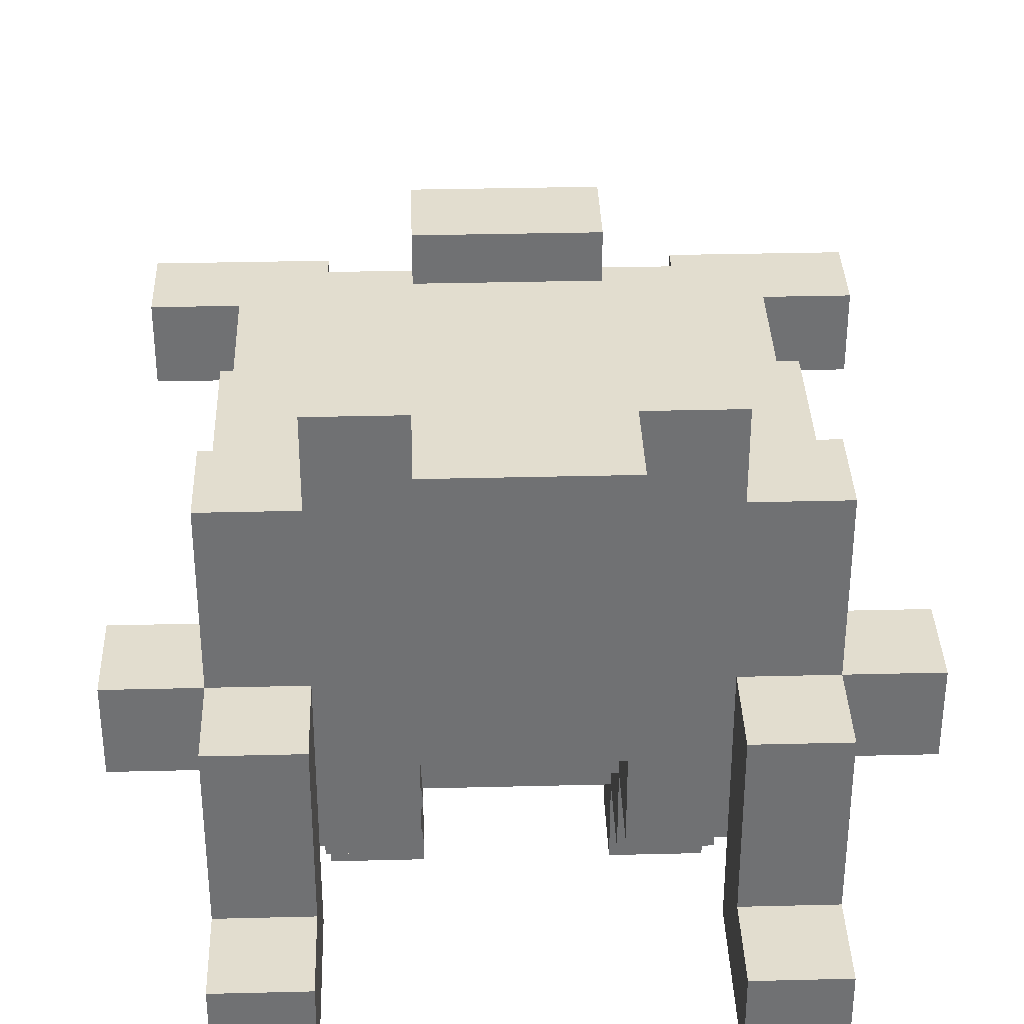
<metadata>
{"format":"obj","ext":"obj","renderer":"f3d","projection":"perspective","resolution":1024,"background":"white","views":[{"elev":34.9,"azim":178.1,"up":"+Z"}]}
</metadata>
<code>
o
v 0.4 0.2 -2.98e-08
v 0.4 0.2 0.1
v 0.4 0.3 -2.98e-08
v 0.4 0.3 0.1
v 0.4 0.9 -2.98e-08
v 0.4 0.9 0.1
v 0.4 1 -2.98e-08
v 0.4 1 0.1
v 0.3 0.3 -2.98e-08
v 0.3 0.3 0.1
v 0.3 0.6 -0.1
v 0.3 0.6 -2.98e-08
v 0.3 0.6 0.1
v 0.3 0.6 0.2
v 0.3 0.7 -2.98e-08
v 0.3 0.7 0.1
v 0.3 0.9 -2.98e-08
v 0.3 0.9 0.1
v 0.3 0.9 0.2
v 0.3 0.9 0.3
v 0.3 1 -0.2
v 0.3 1 -0.1
v 0.3 1 -2.98e-08
v 0.3 1 0.1
v 0.3 1 0.3
v 0.3 1.1 -0.2
v 0.3 1.1 -0.1
v 0.3 1.1 0.1
v 0.3 1.2 -0.2
v 0.3 1.2 -0.1
v 0.2 0.1 -0.3
v 0.2 0.1 -0.1
v 0.2 0.2 -0.3
v 0.2 0.2 -0.2
v 0.2 0.4 0.1
v 0.2 0.4 0.2
v 0.2 0.5 -0.1
v 0.2 0.5 -2.98e-08
v 0.2 0.6 -0.2
v 0.2 0.6 -0.1
v 0.2 0.6 -2.98e-08
v 0.2 0.6 0.1
v 0.2 0.6 0.2
v 0.2 0.6 0.3
v 0.2 0.7 -0.3
v 0.2 0.7 -0.2
v 0.2 0.7 -2.98e-08
v 0.2 0.7 0.1
v 0.2 0.8 -0.3
v 0.2 0.8 -0.2
v 0.2 0.9 -0.2
v 0.2 0.9 -0.1
v 0.2 0.9 -2.98e-08
v 0.2 0.9 0.1
v 0.2 0.9 0.2
v 0.2 0.9 0.3
v 0.2 0.9 0.4
v 0.2 1 0.3
v 0.2 1 0.4
v 0.1 0.4 -2.98e-08
v 0.1 0.4 0.1
v 0.1 0.4 0.2
v 0.1 0.4 0.3
v 0.1 0.5 -2.98e-08
v 0.1 0.5 0.1
v 0.1 0.5 0.2
v 0.1 0.5 0.3
v 0.1 1 0.1
v 0.1 1 0.2
v 0.1 1 0.4
v 0.1 1.1 0.1
v 0.1 1.1 0.4
v -0.1 0.1 -0.3
v -0.1 0.1 -0.1
v -0.1 0.2 -0.3
v -0.1 0.2 -0.2
v -0.1 0.4 0.1
v -0.1 0.4 0.2
v -0.1 0.5 -0.1
v -0.1 0.5 0.2
v -0.1 0.6 -0.2
v -0.1 0.6 -0.1
v -0.1 0.6 0.1
v -0.1 0.6 0.2
v -0.1 0.7 -0.3
v -0.1 0.7 -0.2
v -0.1 0.7 -0.1
v -0.1 0.8 -0.3
v -0.1 0.8 -0.2
v -0.1 0.8 -0.1
v -0.1 0.9 -0.2
v -0.1 0.9 -0.1
v -0.1 0.9 -2.98e-08
v -0.1 1 -0.1
v -0.1 1 -2.98e-08
v -0.2 0.2 -2.98e-08
v -0.2 0.2 0.1
v -0.2 0.4 0.1
v -0.2 0.5 -2.98e-08
v -0.2 0.5 0.1
v -0.2 1 -0.2
v -0.2 1 -0.1
v -0.2 1 0.1
v -0.2 1.1 -0.2
v -0.2 1.1 -0.1
v -0.2 1.1 0.1
v -0.2 1.2 -0.2
v -0.2 1.2 -0.1
v 0.2 0.2 -2.98e-08
v 0.2 0.2 0.1
v 0.2 0.4 0.1
v 0.2 0.5 -2.98e-08
v 0.2 0.5 0.1
v 0.2 1 -0.2
v 0.2 1 -0.1
v 0.2 1 0.1
v 0.2 1.1 -0.2
v 0.2 1.1 -0.1
v 0.2 1.1 0.1
v 0.2 1.2 -0.2
v 0.2 1.2 -0.1
v 0.1 0.1 -0.3
v 0.1 0.1 -0.1
v 0.1 0.2 -0.3
v 0.1 0.2 -0.2
v 0.1 0.4 0.1
v 0.1 0.4 0.2
v 0.1 0.5 -0.1
v 0.1 0.5 0.2
v 0.1 0.6 -0.2
v 0.1 0.6 -0.1
v 0.1 0.6 0.1
v 0.1 0.6 0.2
v 0.1 0.7 -0.3
v 0.1 0.7 -0.2
v 0.1 0.7 -0.1
v 0.1 0.8 -0.3
v 0.1 0.8 -0.2
v 0.1 0.8 -0.1
v 0.1 0.9 -0.2
v 0.1 0.9 -0.1
v 0.1 0.9 -2.98e-08
v 0.1 1 -0.1
v 0.1 1 -2.98e-08
v -0.1 0.4 -2.98e-08
v -0.1 0.4 0.1
v -0.1 0.4 0.2
v -0.1 0.4 0.3
v -0.1 0.5 -2.98e-08
v -0.1 0.5 0.1
v -0.1 0.5 0.2
v -0.1 0.5 0.3
v -0.1 1 0.1
v -0.1 1 0.2
v -0.1 1 0.4
v -0.1 1.1 0.1
v -0.1 1.1 0.4
v -0.2 0.1 -0.3
v -0.2 0.1 -0.1
v -0.2 0.2 -0.3
v -0.2 0.2 -0.2
v -0.2 0.4 0.1
v -0.2 0.4 0.2
v -0.2 0.5 -0.1
v -0.2 0.5 -2.98e-08
v -0.2 0.6 -0.2
v -0.2 0.6 -0.1
v -0.2 0.6 -2.98e-08
v -0.2 0.6 0.1
v -0.2 0.6 0.2
v -0.2 0.6 0.3
v -0.2 0.7 -0.3
v -0.2 0.7 -0.2
v -0.2 0.7 -2.98e-08
v -0.2 0.7 0.1
v -0.2 0.8 -0.3
v -0.2 0.8 -0.2
v -0.2 0.9 -0.2
v -0.2 0.9 -0.1
v -0.2 0.9 -2.98e-08
v -0.2 0.9 0.1
v -0.2 0.9 0.2
v -0.2 0.9 0.3
v -0.2 0.9 0.4
v -0.2 1 0.3
v -0.2 1 0.4
v -0.3 0.3 -2.98e-08
v -0.3 0.3 0.1
v -0.3 0.6 -0.1
v -0.3 0.6 -2.98e-08
v -0.3 0.6 0.1
v -0.3 0.6 0.2
v -0.3 0.7 -2.98e-08
v -0.3 0.7 0.1
v -0.3 0.9 -2.98e-08
v -0.3 0.9 0.1
v -0.3 0.9 0.2
v -0.3 0.9 0.3
v -0.3 1 -0.2
v -0.3 1 -0.1
v -0.3 1 -2.98e-08
v -0.3 1 0.1
v -0.3 1 0.3
v -0.3 1.1 -0.2
v -0.3 1.1 -0.1
v -0.3 1.1 0.1
v -0.3 1.2 -0.2
v -0.3 1.2 -0.1
v -0.4 0.2 -2.98e-08
v -0.4 0.2 0.1
v -0.4 0.3 -2.98e-08
v -0.4 0.3 0.1
v -0.4 0.9 -2.98e-08
v -0.4 0.9 0.1
v -0.4 1 -2.98e-08
v -0.4 1 0.1
v 0.2 0.1 -0.3
v 0.2 0.2 -0.3
v 0.2 0.7 -0.3
v 0.2 0.8 -0.3
v 0.1 0.1 -0.3
v 0.1 0.2 -0.3
v 0.1 0.7 -0.3
v 0.1 0.8 -0.3
v -0.1 0.1 -0.3
v -0.1 0.2 -0.3
v -0.1 0.7 -0.3
v -0.1 0.8 -0.3
v -0.2 0.1 -0.3
v -0.2 0.2 -0.3
v -0.2 0.7 -0.3
v -0.2 0.8 -0.3
v 0.3 1 -0.2
v 0.3 1.1 -0.2
v 0.3 1.2 -0.2
v 0.2 0.2 -0.2
v 0.2 0.6 -0.2
v 0.2 0.7 -0.2
v 0.2 0.8 -0.2
v 0.2 0.9 -0.2
v 0.2 1 -0.2
v 0.2 1.1 -0.2
v 0.2 1.2 -0.2
v 0.1 0.2 -0.2
v 0.1 0.6 -0.2
v 0.1 0.7 -0.2
v 0.1 0.8 -0.2
v 0.1 0.9 -0.2
v -0.1 0.2 -0.2
v -0.1 0.6 -0.2
v -0.1 0.7 -0.2
v -0.1 0.8 -0.2
v -0.1 0.9 -0.2
v -0.2 0.2 -0.2
v -0.2 0.6 -0.2
v -0.2 0.7 -0.2
v -0.2 0.8 -0.2
v -0.2 0.9 -0.2
v -0.2 1 -0.2
v -0.2 1.1 -0.2
v -0.2 1.2 -0.2
v -0.3 1 -0.2
v -0.3 1.1 -0.2
v -0.3 1.2 -0.2
v 0.3 0.6 -0.1
v 0.3 1 -0.1
v 0.2 0.6 -0.1
v 0.2 0.9 -0.1
v 0.2 1 -0.1
v 0.1 0.5 -0.1
v 0.1 0.6 -0.1
v 0.1 0.7 -0.1
v 0.1 0.8 -0.1
v 0.1 0.9 -0.1
v 0.1 1 -0.1
v -0.1 0.5 -0.1
v -0.1 0.6 -0.1
v -0.1 0.7 -0.1
v -0.1 0.8 -0.1
v -0.1 0.9 -0.1
v -0.1 1 -0.1
v -0.2 0.6 -0.1
v -0.2 0.9 -0.1
v -0.2 1 -0.1
v -0.3 0.6 -0.1
v -0.3 1 -0.1
v 0.4 0.2 -2.98e-08
v 0.4 0.3 -2.98e-08
v 0.4 0.9 -2.98e-08
v 0.4 1 -2.98e-08
v 0.3 0.3 -2.98e-08
v 0.3 0.6 -2.98e-08
v 0.3 0.9 -2.98e-08
v 0.3 1 -2.98e-08
v 0.2 0.2 -2.98e-08
v 0.2 0.5 -2.98e-08
v 0.2 0.6 -2.98e-08
v 0.1 0.4 -2.98e-08
v 0.1 0.5 -2.98e-08
v 0.1 0.9 -2.98e-08
v 0.1 1 -2.98e-08
v -0.1 0.4 -2.98e-08
v -0.1 0.5 -2.98e-08
v -0.1 0.9 -2.98e-08
v -0.1 1 -2.98e-08
v -0.2 0.2 -2.98e-08
v -0.2 0.5 -2.98e-08
v -0.2 0.6 -2.98e-08
v -0.3 0.3 -2.98e-08
v -0.3 0.6 -2.98e-08
v -0.3 0.9 -2.98e-08
v -0.3 1 -2.98e-08
v -0.4 0.2 -2.98e-08
v -0.4 0.3 -2.98e-08
v -0.4 0.9 -2.98e-08
v -0.4 1 -2.98e-08
v 0.3 0.7 0.1
v 0.3 0.9 0.1
v 0.2 0.4 0.1
v 0.2 0.5 0.1
v 0.2 0.7 0.1
v 0.2 0.9 0.1
v 0.1 0.4 0.1
v 0.1 0.5 0.1
v 0.1 1 0.1
v 0.1 1.1 0.1
v -0.1 0.4 0.1
v -0.1 0.5 0.1
v -0.1 1 0.1
v -0.1 1.1 0.1
v -0.2 0.4 0.1
v -0.2 0.5 0.1
v -0.2 0.7 0.1
v -0.2 0.9 0.1
v -0.3 0.7 0.1
v -0.3 0.9 0.1
v 0.1 0.4 0.2
v 0.1 0.5 0.2
v -0.1 0.4 0.2
v -0.1 0.5 0.2
v 0.3 1.1 -0.1
v 0.3 1.2 -0.1
v 0.2 0.1 -0.1
v 0.2 0.5 -0.1
v 0.2 1.1 -0.1
v 0.2 1.2 -0.1
v 0.1 0.1 -0.1
v 0.1 0.5 -0.1
v -0.1 0.1 -0.1
v -0.1 0.5 -0.1
v -0.2 0.1 -0.1
v -0.2 0.5 -0.1
v -0.2 1.1 -0.1
v -0.2 1.2 -0.1
v -0.3 1.1 -0.1
v -0.3 1.2 -0.1
v 0.3 0.7 -2.98e-08
v 0.3 0.9 -2.98e-08
v 0.2 0.7 -2.98e-08
v 0.2 0.9 -2.98e-08
v -0.2 0.7 -2.98e-08
v -0.2 0.9 -2.98e-08
v -0.3 0.7 -2.98e-08
v -0.3 0.9 -2.98e-08
v 0.4 0.2 0.1
v 0.4 0.3 0.1
v 0.4 0.9 0.1
v 0.4 1 0.1
v 0.3 0.3 0.1
v 0.3 0.6 0.1
v 0.3 0.9 0.1
v 0.3 1 0.1
v 0.3 1.1 0.1
v 0.2 0.2 0.1
v 0.2 0.4 0.1
v 0.2 0.6 0.1
v 0.2 1 0.1
v 0.2 1.1 0.1
v 0.1 0.4 0.1
v 0.1 0.6 0.1
v -0.1 0.4 0.1
v -0.1 0.6 0.1
v -0.2 0.2 0.1
v -0.2 0.4 0.1
v -0.2 0.6 0.1
v -0.2 1 0.1
v -0.2 1.1 0.1
v -0.3 0.3 0.1
v -0.3 0.6 0.1
v -0.3 0.9 0.1
v -0.3 1 0.1
v -0.3 1.1 0.1
v -0.4 0.2 0.1
v -0.4 0.3 0.1
v -0.4 0.9 0.1
v -0.4 1 0.1
v 0.3 0.6 0.2
v 0.3 0.9 0.2
v 0.2 0.4 0.2
v 0.2 0.6 0.2
v 0.2 0.9 0.2
v 0.1 0.4 0.2
v 0.1 0.5 0.2
v 0.1 0.6 0.2
v -0.1 0.4 0.2
v -0.1 0.5 0.2
v -0.1 0.6 0.2
v -0.2 0.4 0.2
v -0.2 0.6 0.2
v -0.2 0.9 0.2
v -0.3 0.6 0.2
v -0.3 0.9 0.2
v 0.3 0.9 0.3
v 0.3 1 0.3
v 0.2 0.6 0.3
v 0.2 0.9 0.3
v 0.2 1 0.3
v 0.1 0.4 0.3
v 0.1 0.5 0.3
v 0.1 0.7 0.3
v 0.1 0.8 0.3
v 0.1 0.9 0.3
v 0 0.8 0.3
v 0 0.9 0.3
v -0.1 0.4 0.3
v -0.1 0.5 0.3
v -0.1 0.7 0.3
v -0.1 0.9 0.3
v -0.2 0.6 0.3
v -0.2 0.9 0.3
v -0.2 1 0.3
v -0.3 0.9 0.3
v -0.3 1 0.3
v 0.2 0.9 0.4
v 0.2 1 0.4
v 0.1 1 0.4
v 0.1 1.1 0.4
v -0.1 1 0.4
v -0.1 1.1 0.4
v -0.2 0.9 0.4
v -0.2 1 0.4
v 0.2 0.1 -0.3
v 0.1 0.1 -0.3
v -0.1 0.1 -0.3
v -0.2 0.1 -0.3
v 0.2 0.1 -0.1
v 0.1 0.1 -0.1
v -0.1 0.1 -0.1
v -0.2 0.1 -0.1
v 0.4 0.2 -2.98e-08
v 0.2 0.2 -2.98e-08
v -0.2 0.2 -2.98e-08
v -0.4 0.2 -2.98e-08
v 0.4 0.2 0.1
v 0.2 0.2 0.1
v -0.2 0.2 0.1
v -0.4 0.2 0.1
v 0.1 0.4 -2.98e-08
v -0.1 0.4 -2.98e-08
v 0.2 0.4 0.1
v 0.1 0.4 0.1
v -0.1 0.4 0.1
v -0.2 0.4 0.1
v 0.2 0.4 0.2
v 0.1 0.4 0.2
v -0.1 0.4 0.2
v -0.2 0.4 0.2
v 0.1 0.4 0.3
v -0.1 0.4 0.3
v 0.2 0.5 -0.1
v 0.1 0.5 -0.1
v -0.1 0.5 -0.1
v -0.2 0.5 -0.1
v 0.2 0.5 -2.98e-08
v 0.1 0.5 -2.98e-08
v -0.1 0.5 -2.98e-08
v -0.2 0.5 -2.98e-08
v 0.2 0.5 0.1
v 0.1 0.5 0.1
v -0.1 0.5 0.1
v -0.2 0.5 0.1
v 0.3 0.6 -0.1
v 0.2 0.6 -0.1
v -0.2 0.6 -0.1
v -0.3 0.6 -0.1
v 0.3 0.6 -2.98e-08
v 0.2 0.6 -2.98e-08
v -0.2 0.6 -2.98e-08
v -0.3 0.6 -2.98e-08
v 0.3 0.6 0.1
v 0.2 0.6 0.1
v 0.1 0.6 0.1
v -0.1 0.6 0.1
v -0.2 0.6 0.1
v -0.3 0.6 0.1
v 0.3 0.6 0.2
v 0.2 0.6 0.2
v 0.1 0.6 0.2
v -0.1 0.6 0.2
v -0.2 0.6 0.2
v -0.3 0.6 0.2
v 0.2 0.6 0.3
v -0.2 0.6 0.3
v 0.2 0.7 -0.3
v 0.1 0.7 -0.3
v -0.1 0.7 -0.3
v -0.2 0.7 -0.3
v 0.2 0.7 -0.2
v 0.1 0.7 -0.2
v -0.1 0.7 -0.2
v -0.2 0.7 -0.2
v 0.1 0.7 -0.1
v -0.1 0.7 -0.1
v 0.4 0.9 -2.98e-08
v 0.3 0.9 -2.98e-08
v 0.2 0.9 -2.98e-08
v -0.2 0.9 -2.98e-08
v -0.3 0.9 -2.98e-08
v -0.4 0.9 -2.98e-08
v 0.4 0.9 0.1
v 0.3 0.9 0.1
v 0.2 0.9 0.1
v -0.2 0.9 0.1
v -0.3 0.9 0.1
v -0.4 0.9 0.1
v 0.3 0.9 0.2
v 0.2 0.9 0.2
v -0.2 0.9 0.2
v -0.3 0.9 0.2
v 0.3 0.9 0.3
v 0.2 0.9 0.3
v 0.1 0.9 0.3
v 0 0.9 0.3
v -0.1 0.9 0.3
v -0.2 0.9 0.3
v -0.3 0.9 0.3
v 0.2 0.9 0.4
v -0.2 0.9 0.4
v 0.3 1 -0.2
v 0.2 1 -0.2
v -0.2 1 -0.2
v -0.3 1 -0.2
v 0.3 1 -0.1
v 0.2 1 -0.1
v -0.2 1 -0.1
v -0.3 1 -0.1
v 0.2 0.2 -0.3
v 0.1 0.2 -0.3
v -0.1 0.2 -0.3
v -0.2 0.2 -0.3
v 0.2 0.2 -0.2
v 0.1 0.2 -0.2
v -0.1 0.2 -0.2
v -0.2 0.2 -0.2
v 0.4 0.3 -2.98e-08
v 0.3 0.3 -2.98e-08
v -0.3 0.3 -2.98e-08
v -0.4 0.3 -2.98e-08
v 0.4 0.3 0.1
v 0.3 0.3 0.1
v -0.3 0.3 0.1
v -0.4 0.3 0.1
v 0.1 0.5 0.2
v -0.1 0.5 0.2
v 0.1 0.5 0.3
v -0.1 0.5 0.3
v 0.3 0.7 -2.98e-08
v 0.2 0.7 -2.98e-08
v -0.2 0.7 -2.98e-08
v -0.3 0.7 -2.98e-08
v 0.3 0.7 0.1
v 0.2 0.7 0.1
v -0.2 0.7 0.1
v -0.3 0.7 0.1
v 0.2 0.8 -0.3
v 0.1 0.8 -0.3
v -0.1 0.8 -0.3
v -0.2 0.8 -0.3
v 0.2 0.8 -0.2
v 0.1 0.8 -0.2
v -0.1 0.8 -0.2
v -0.2 0.8 -0.2
v 0.1 0.8 -0.1
v -0.1 0.8 -0.1
v 0.2 0.9 -0.2
v 0.1 0.9 -0.2
v -0.1 0.9 -0.2
v -0.2 0.9 -0.2
v 0.2 0.9 -0.1
v 0.1 0.9 -0.1
v -0.1 0.9 -0.1
v -0.2 0.9 -0.1
v 0.1 0.9 -2.98e-08
v -0.1 0.9 -2.98e-08
v 0.2 1 -0.1
v 0.1 1 -0.1
v -0.1 1 -0.1
v -0.2 1 -0.1
v 0.4 1 -2.98e-08
v 0.3 1 -2.98e-08
v 0.1 1 -2.98e-08
v -0.1 1 -2.98e-08
v -0.3 1 -2.98e-08
v -0.4 1 -2.98e-08
v 0.4 1 0.1
v 0.3 1 0.1
v 0.2 1 0.1
v 0.1 1 0.1
v -0.1 1 0.1
v -0.2 1 0.1
v -0.3 1 0.1
v -0.4 1 0.1
v 0.2 1 0.2
v 0.1 1 0.2
v -0.1 1 0.2
v -0.2 1 0.2
v 0.3 1 0.3
v 0.2 1 0.3
v -0.2 1 0.3
v -0.3 1 0.3
v 0.2 1 0.4
v 0.1 1 0.4
v -0.1 1 0.4
v -0.2 1 0.4
v 0.3 1.1 -0.1
v 0.2 1.1 -0.1
v -0.2 1.1 -0.1
v -0.3 1.1 -0.1
v 0.3 1.1 0.1
v 0.2 1.1 0.1
v 0.1 1.1 0.1
v -0.1 1.1 0.1
v -0.2 1.1 0.1
v -0.3 1.1 0.1
v 0.1 1.1 0.4
v -0.1 1.1 0.4
v 0.3 1.2 -0.2
v 0.2 1.2 -0.2
v -0.2 1.2 -0.2
v -0.3 1.2 -0.2
v 0.3 1.2 -0.1
v 0.2 1.2 -0.1
v -0.2 1.2 -0.1
v -0.3 1.2 -0.1
f 3 2 1
f 4 2 3
f 7 6 5
f 8 6 7
f 12 10 9
f 13 10 12
f 15 12 11
f 15 14 13
f 15 13 12
f 16 14 15
f 17 15 11
f 18 14 16
f 19 14 18
f 22 17 11
f 23 17 22
f 24 20 19
f 24 19 18
f 25 20 24
f 26 23 22
f 26 22 21
f 26 24 23
f 27 24 26
f 28 24 27
f 29 27 26
f 30 27 29
f 33 32 31
f 34 32 33
f 37 32 34
f 39 37 34
f 40 38 37
f 40 37 39
f 41 38 40
f 42 36 35
f 43 36 42
f 46 40 39
f 49 46 45
f 50 40 46
f 50 46 49
f 51 40 50
f 52 40 51
f 53 48 47
f 54 48 53
f 55 44 43
f 56 44 55
f 58 57 56
f 59 57 58
f 64 61 60
f 65 61 64
f 66 63 62
f 67 63 66
f 71 69 68
f 71 70 69
f 72 70 71
f 75 74 73
f 76 74 75
f 79 74 76
f 80 78 77
f 81 79 76
f 82 79 81
f 83 80 77
f 84 80 83
f 86 82 81
f 87 82 86
f 88 86 85
f 89 86 88
f 91 90 89
f 92 90 91
f 94 93 92
f 95 93 94
f 98 97 96
f 99 98 96
f 100 98 99
f 104 102 101
f 104 103 102
f 105 103 104
f 106 103 105
f 107 105 104
f 108 105 107
f 109 110 111
f 109 111 112
f 112 111 113
f 114 115 117
f 115 116 117
f 117 116 118
f 118 116 119
f 117 118 120
f 120 118 121
f 122 123 124
f 124 123 125
f 125 123 128
f 126 127 129
f 125 128 130
f 130 128 131
f 126 129 132
f 132 129 133
f 130 131 135
f 135 131 136
f 134 135 137
f 137 135 138
f 138 139 140
f 140 139 141
f 141 142 143
f 143 142 144
f 145 146 149
f 149 146 150
f 147 148 151
f 151 148 152
f 153 154 156
f 154 155 156
f 156 155 157
f 158 159 160
f 160 159 161
f 161 159 164
f 161 164 166
f 164 165 167
f 166 164 167
f 167 165 168
f 162 163 169
f 169 163 170
f 166 167 173
f 172 173 176
f 173 167 177
f 176 173 177
f 177 167 178
f 178 167 179
f 174 175 180
f 180 175 181
f 170 171 182
f 182 171 183
f 183 184 185
f 185 184 186
f 187 188 190
f 190 188 191
f 189 190 193
f 191 192 193
f 190 191 193
f 193 192 194
f 189 193 195
f 194 192 196
f 196 192 197
f 189 195 200
f 200 195 201
f 197 198 202
f 196 197 202
f 202 198 203
f 200 201 204
f 199 200 204
f 201 202 204
f 204 202 205
f 205 202 206
f 204 205 207
f 207 205 208
f 209 210 211
f 211 210 212
f 213 214 215
f 215 214 216
f 221 218 217
f 222 218 221
f 223 220 219
f 224 220 223
f 229 226 225
f 230 226 229
f 231 228 227
f 232 228 231
f 241 234 233
f 242 235 234
f 242 234 241
f 243 235 242
f 244 237 236
f 245 238 237
f 245 237 244
f 246 238 245
f 247 240 239
f 248 240 247
f 251 247 246
f 252 247 251
f 254 250 249
f 255 251 250
f 255 250 254
f 256 251 255
f 257 253 252
f 258 253 257
f 262 260 259
f 263 261 260
f 263 260 262
f 264 261 263
f 267 266 265
f 268 266 267
f 269 266 268
f 274 269 268
f 275 269 274
f 276 272 271
f 276 271 270
f 277 272 276
f 278 272 277
f 279 274 273
f 280 274 279
f 283 281 280
f 284 281 283
f 285 283 282
f 285 284 283
f 286 284 285
f 291 288 287
f 293 290 289
f 294 290 293
f 295 292 291
f 295 291 287
f 296 292 295
f 297 292 296
f 302 299 298
f 303 299 302
f 304 301 300
f 305 301 304
f 309 307 306
f 309 308 307
f 310 308 309
f 313 309 306
f 314 309 313
f 315 312 311
f 316 312 315
f 321 318 317
f 322 318 321
f 323 320 319
f 324 320 323
f 329 326 325
f 330 326 329
f 331 328 327
f 332 328 331
f 335 334 333
f 336 334 335
f 339 338 337
f 340 338 339
f 341 342 345
f 345 342 346
f 343 344 347
f 347 344 348
f 349 350 351
f 351 350 352
f 353 354 355
f 355 354 356
f 357 358 359
f 359 358 360
f 361 362 363
f 363 362 364
f 365 366 369
f 367 368 371
f 371 368 372
f 369 370 374
f 365 369 374
f 374 370 375
f 375 370 376
f 372 373 377
f 377 373 378
f 379 380 381
f 381 380 382
f 384 385 388
f 383 384 388
f 388 385 389
f 386 387 391
f 391 387 392
f 383 388 393
f 393 388 394
f 390 391 395
f 395 391 396
f 397 398 400
f 400 398 401
f 399 400 402
f 402 400 403
f 403 400 404
f 405 406 408
f 406 407 408
f 408 407 409
f 409 410 411
f 411 410 412
f 413 414 416
f 416 414 417
f 415 416 420
f 420 416 421
f 421 416 422
f 420 421 423
f 421 422 423
f 423 422 424
f 418 419 425
f 425 419 426
f 415 420 427
f 420 423 427
f 423 424 427
f 427 424 428
f 415 427 429
f 427 428 429
f 429 428 430
f 430 431 432
f 432 431 433
f 434 435 436
f 434 436 438
f 436 437 438
f 438 437 439
f 434 438 440
f 440 438 441
f 446 443 442
f 447 443 446
f 448 445 444
f 449 445 448
f 454 451 450
f 455 451 454
f 456 453 452
f 457 453 456
f 461 459 458
f 462 459 461
f 464 461 460
f 465 461 464
f 466 463 462
f 467 463 466
f 468 466 465
f 469 466 468
f 474 471 470
f 474 473 472
f 474 472 471
f 475 473 474
f 476 473 475
f 477 473 476
f 478 475 474
f 479 475 478
f 480 477 476
f 481 477 480
f 486 483 482
f 487 483 486
f 488 485 484
f 489 485 488
f 496 491 490
f 497 491 496
f 498 493 492
f 499 493 498
f 500 495 494
f 501 495 500
f 502 499 498
f 502 500 499
f 502 498 497
f 503 500 502
f 508 505 504
f 509 505 508
f 510 507 506
f 511 507 510
f 512 510 509
f 513 510 512
f 520 515 514
f 520 516 515
f 521 516 520
f 522 516 521
f 523 519 518
f 523 518 517
f 524 519 523
f 525 519 524
f 530 527 526
f 531 527 530
f 535 529 528
f 536 529 535
f 537 534 533
f 537 535 534
f 537 532 531
f 537 533 532
f 538 535 537
f 543 540 539
f 544 540 543
f 545 542 541
f 546 542 545
f 547 548 551
f 551 548 552
f 549 550 553
f 553 550 554
f 555 556 559
f 559 556 560
f 557 558 561
f 561 558 562
f 563 564 565
f 565 564 566
f 567 568 571
f 571 568 572
f 569 570 573
f 573 570 574
f 575 576 579
f 579 576 580
f 577 578 581
f 581 578 582
f 580 581 583
f 583 581 584
f 585 586 589
f 589 586 590
f 587 588 591
f 591 588 592
f 590 591 593
f 593 591 594
f 595 596 601
f 597 598 602
f 599 600 605
f 605 600 606
f 595 601 607
f 601 602 607
f 607 602 608
f 602 598 609
f 608 602 609
f 609 598 610
f 603 604 611
f 611 604 612
f 607 608 613
f 606 607 613
f 613 608 614
f 609 610 615
f 610 611 616
f 615 610 616
f 613 614 617
f 606 613 617
f 617 614 618
f 616 611 619
f 615 616 619
f 619 611 620
f 618 614 621
f 621 614 622
f 615 619 623
f 623 619 624
f 625 626 629
f 629 626 630
f 627 628 633
f 633 628 634
f 631 632 635
f 635 632 636
f 637 638 641
f 641 638 642
f 639 640 643
f 643 640 644

</code>
